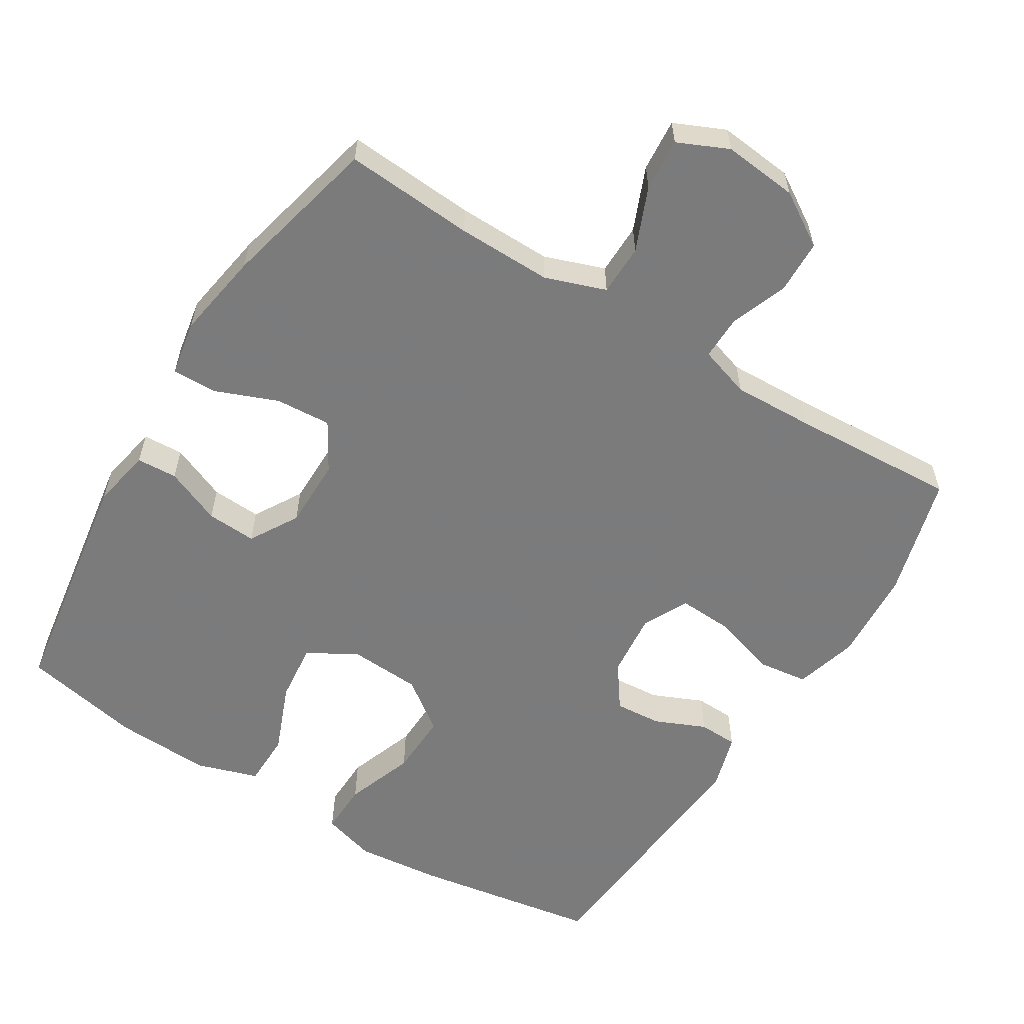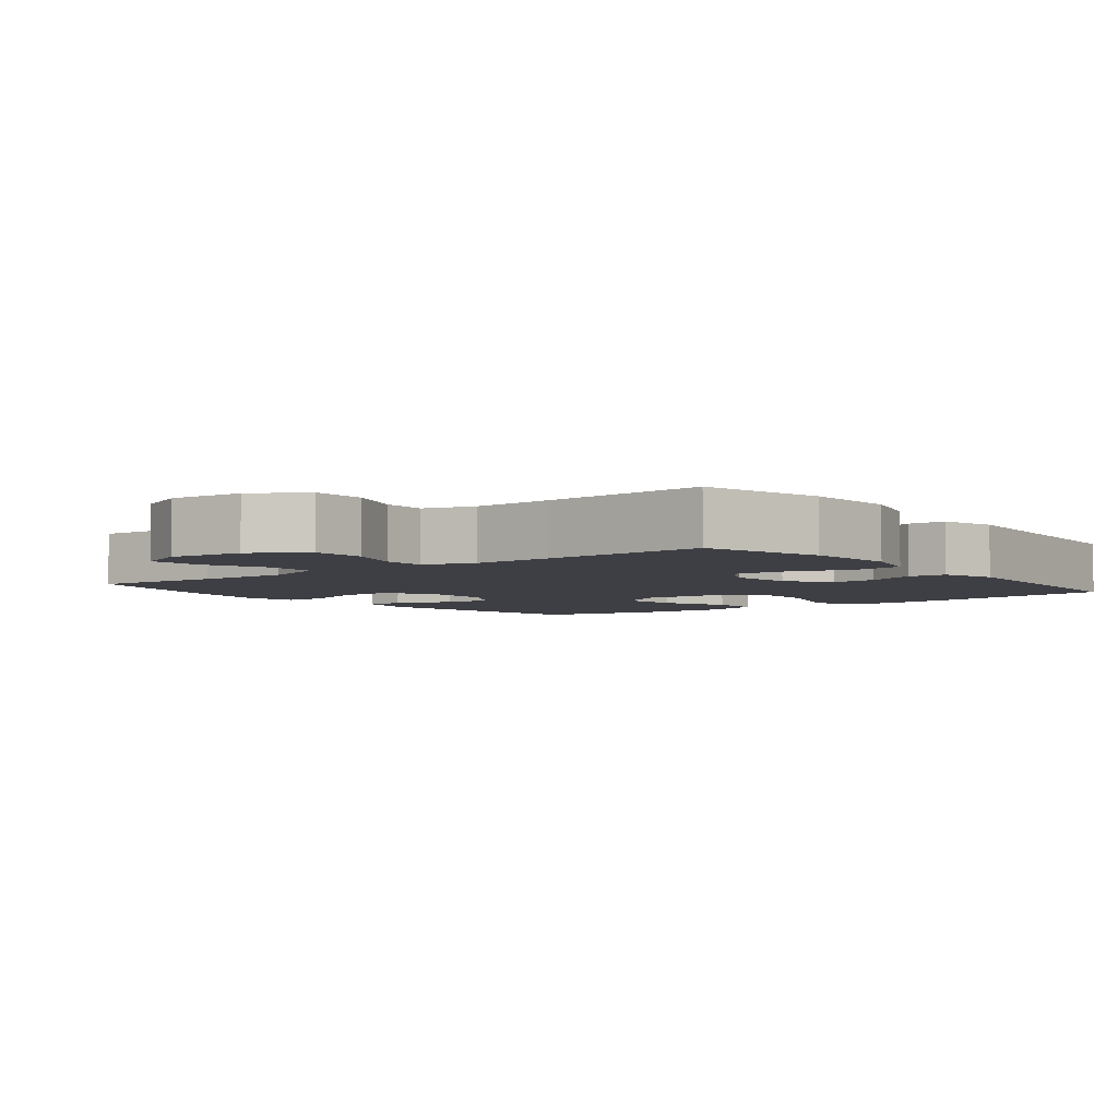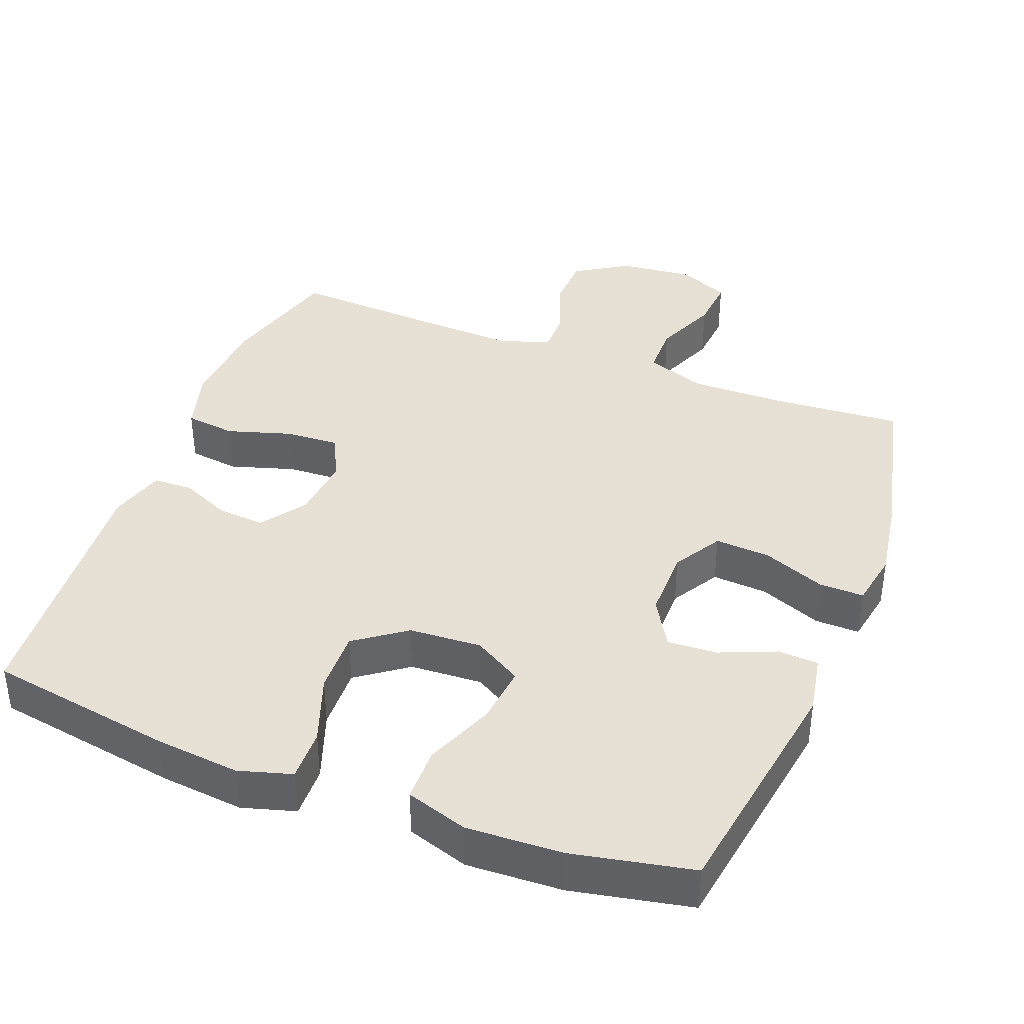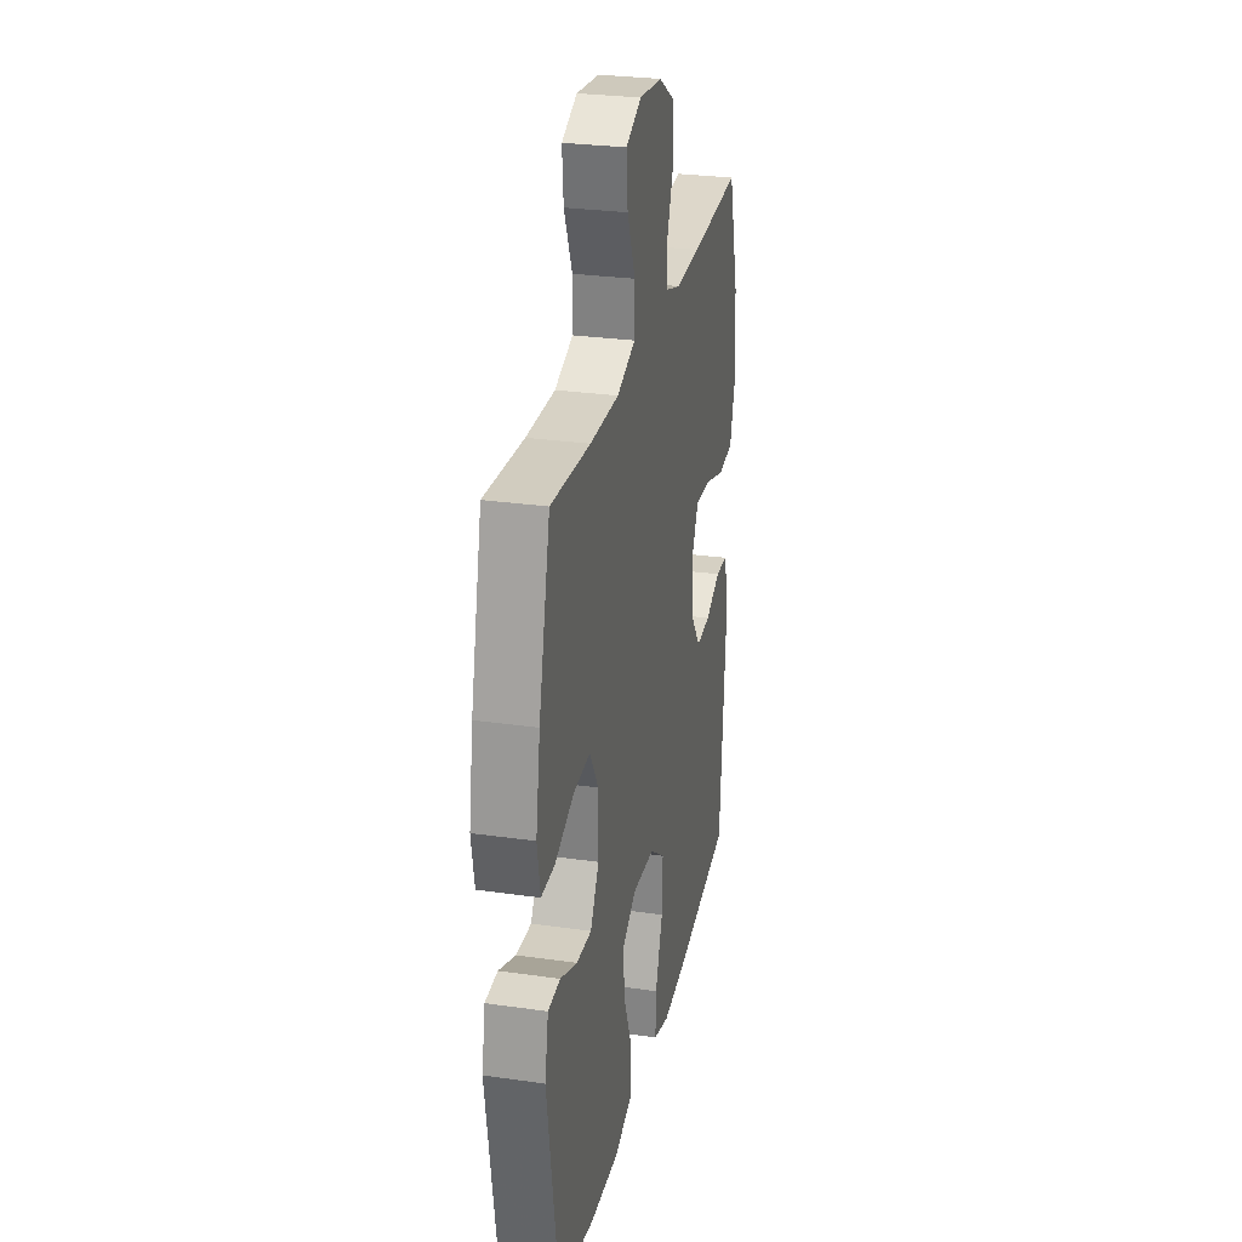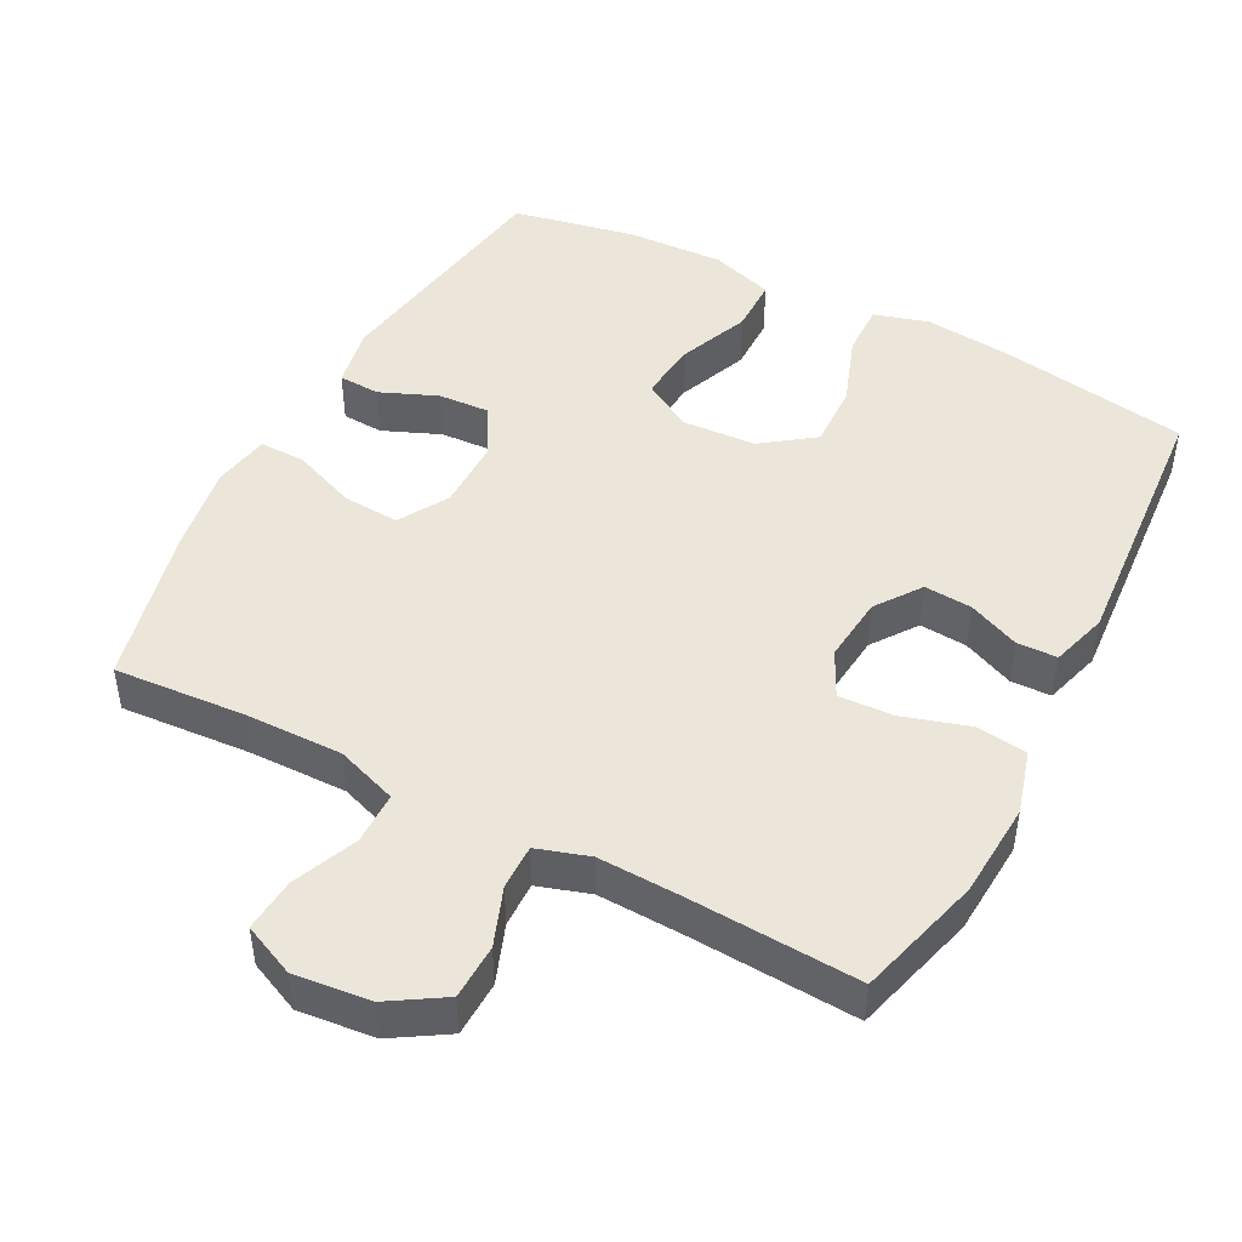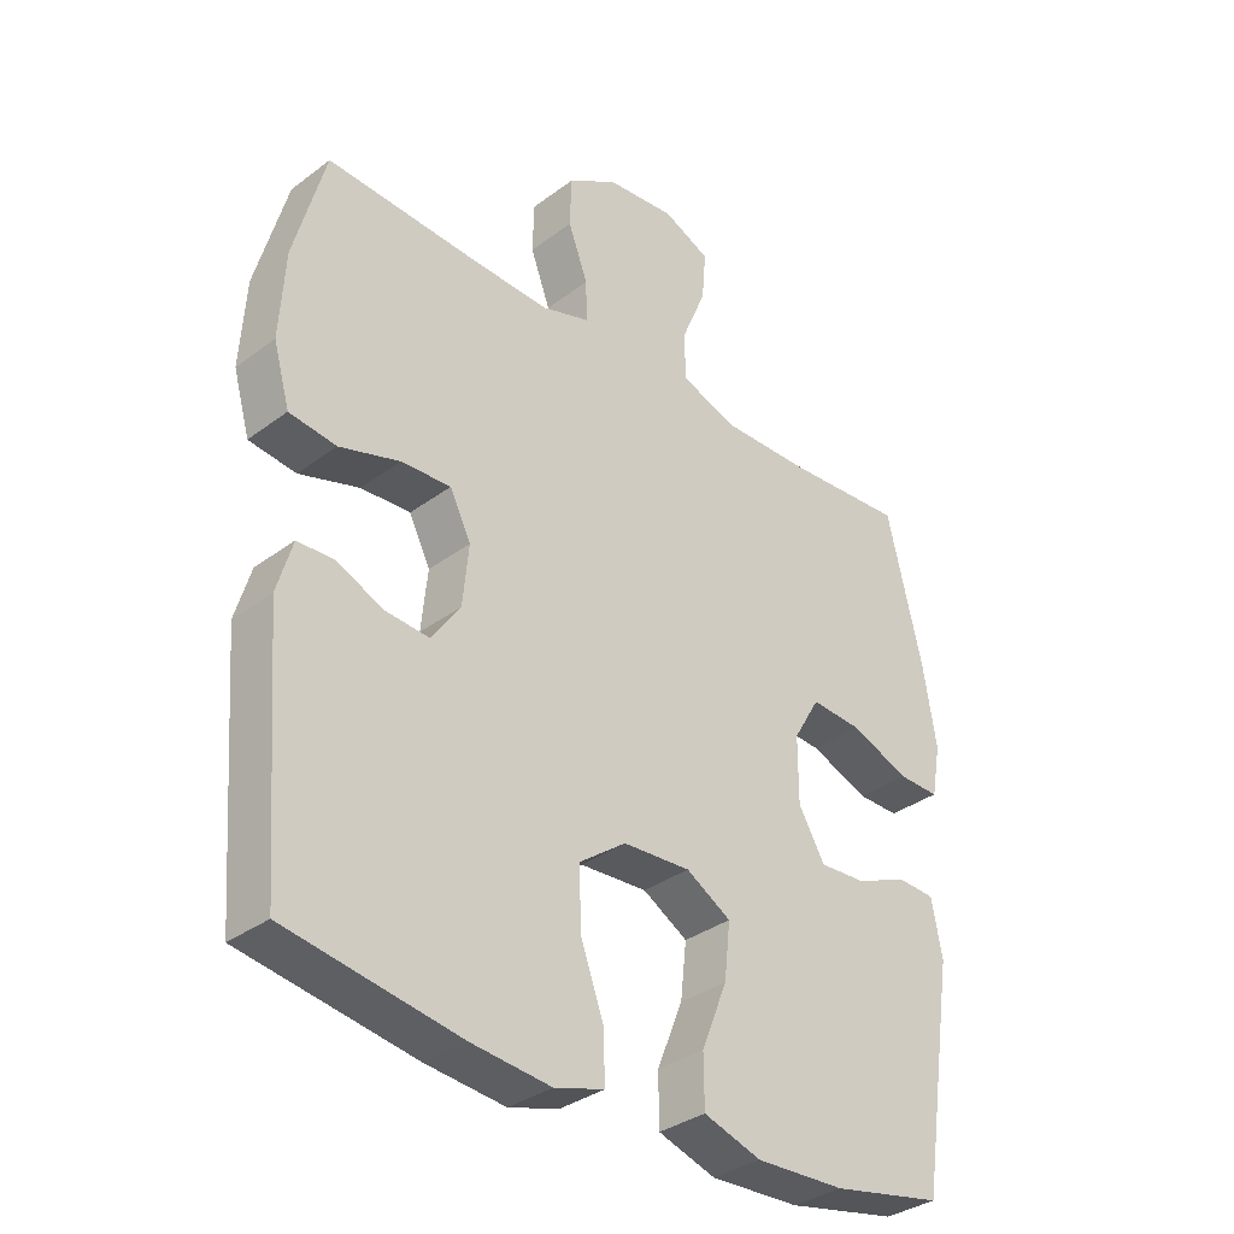
<metadata>
{"format":"obj","ext":"obj","renderer":"f3d","projection":"perspective","resolution":1024,"background":"white","views":[{"elev":-58.4,"azim":-31.7,"up":"+Y"},{"elev":-4.4,"azim":38.0,"up":"+Y"},{"elev":39.2,"azim":-158.8,"up":"+Y"},{"elev":28.0,"azim":-77.7,"up":"+Z"},{"elev":46.7,"azim":27.7,"up":"+Y"},{"elev":-34.1,"azim":135.2,"up":"+Z"}]}
</metadata>
<code>
v -0.5 0.07 -0.5
v -0.552 0.07 -0.165
v -0.536 0.07 -0.081
v -0.479 0.07 -0.078
v -0.4 0.07 -0.111
v -0.33 0.07 -0.115
v -0.29 0.07 -0.047
v -0.29 0.07 0.052
v -0.33 0.07 0.12
v -0.408 0.07 0.115
v -0.496 0.07 0.08
v -0.559 0.07 0.079
v -0.573 0.07 0.157
v -0.553 0.07 0.279
v -0.5 0.07 0.5
v -0.318 0.07 0.487
v -0.185 0.07 0.485
v -0.1 0.07 0.515
v -0.099 0.07 0.587
v -0.136 0.07 0.676
v -0.142 0.07 0.75
v -0.071 0.07 0.782
v 0.034 0.07 0.771
v 0.109 0.07 0.724
v 0.111 0.07 0.648
v 0.081 0.07 0.568
v 0.08 0.07 0.506
v 0.152 0.07 0.483
v 0.266 0.07 0.487
v 0.5 0.07 0.5
v 0.547 0.07 0.328
v 0.555 0.07 0.197
v 0.53 0.07 0.109
v 0.459 0.07 0.1
v 0.368 0.07 0.128
v 0.293 0.07 0.132
v 0.261 0.07 0.068
v 0.27 0.07 -0.023
v 0.314 0.07 -0.085
v 0.38 0.07 -0.08
v 0.451 0.07 -0.049
v 0.506 0.07 -0.051
v 0.529 0.07 -0.129
v 0.5 0.07 -0.5
v 0.238 0.07 -0.543
v 0.119 0.07 -0.555
v 0.044 0.07 -0.533
v 0.046 0.07 -0.46
v 0.081 0.07 -0.363
v 0.084 0.07 -0.274
v 0.013 0.07 -0.222
v -0.089 0.07 -0.216
v -0.157 0.07 -0.256
v -0.148 0.07 -0.339
v -0.109 0.07 -0.436
v -0.11 0.07 -0.512
v -0.197 0.07 -0.54
v -0.332 0.07 -0.534
v -0.5 0 -0.5
v -0.552 0 -0.165
v -0.536 0 -0.081
v -0.479 0 -0.078
v -0.4 0 -0.111
v -0.33 0 -0.115
v -0.29 0 -0.047
v -0.29 0 0.052
v -0.33 0 0.12
v -0.408 0 0.115
v -0.496 0 0.08
v -0.559 0 0.079
v -0.573 0 0.157
v -0.553 0 0.279
v -0.5 0 0.5
v -0.318 0 0.487
v -0.185 0 0.485
v -0.1 0 0.515
v -0.099 0 0.587
v -0.136 0 0.676
v -0.142 0 0.75
v -0.071 0 0.782
v 0.034 0 0.771
v 0.109 0 0.724
v 0.111 0 0.648
v 0.081 0 0.568
v 0.08 0 0.506
v 0.152 0 0.483
v 0.266 0 0.487
v 0.5 0 0.5
v 0.547 0 0.328
v 0.555 0 0.197
v 0.53 0 0.109
v 0.459 0 0.1
v 0.368 0 0.128
v 0.293 0 0.132
v 0.261 0 0.068
v 0.27 0 -0.023
v 0.314 0 -0.085
v 0.38 0 -0.08
v 0.451 0 -0.049
v 0.506 0 -0.051
v 0.529 0 -0.129
v 0.5 0 -0.5
v 0.238 0 -0.543
v 0.119 0 -0.555
v 0.044 0 -0.533
v 0.046 0 -0.46
v 0.081 0 -0.363
v 0.084 0 -0.274
v 0.013 0 -0.222
v -0.089 0 -0.216
v -0.157 0 -0.256
v -0.148 0 -0.339
v -0.109 0 -0.436
v -0.11 0 -0.512
v -0.197 0 -0.54
v -0.332 0 -0.534
f 3 4 5
f 2 3 5
f 1 2 5
f 58 1 5
f 57 58 5
f 56 57 5
f 55 56 5
f 54 55 5
f 53 54 5 6
f 52 53 6 7
f 51 52 7 8
f 50 51 8 9
f 47 48 49
f 46 47 49
f 45 46 49
f 44 45 49
f 43 44 49
f 42 43 49
f 41 42 49
f 40 41 49
f 39 40 49 50
f 38 39 50 9
f 33 34 35
f 32 33 35
f 31 32 35
f 30 31 35
f 29 30 35
f 28 29 35 36
f 27 28 36 37
f 24 25 26
f 23 24 26
f 22 23 26
f 21 22 26
f 20 21 26
f 19 20 26
f 18 19 26 27
f 37 38 9
f 27 37 9
f 18 27 9
f 17 18 9
f 14 15 16
f 13 14 16
f 12 13 16
f 11 12 16
f 10 11 16
f 9 10 16 17
f 63 62 61
f 63 61 60
f 63 60 59
f 63 59 116
f 63 116 115
f 63 115 114
f 63 114 113
f 63 113 112
f 64 63 112 111
f 65 64 111 110
f 66 65 110 109
f 67 66 109 108
f 107 106 105
f 107 105 104
f 107 104 103
f 107 103 102
f 107 102 101
f 107 101 100
f 107 100 99
f 107 99 98
f 108 107 98 97
f 67 108 97 96
f 93 92 91
f 93 91 90
f 93 90 89
f 93 89 88
f 93 88 87
f 94 93 87 86
f 95 94 86 85
f 84 83 82
f 84 82 81
f 84 81 80
f 84 80 79
f 84 79 78
f 84 78 77
f 85 84 77 76
f 67 96 95
f 67 95 85
f 67 85 76
f 67 76 75
f 74 73 72
f 74 72 71
f 74 71 70
f 74 70 69
f 74 69 68
f 75 74 68 67
f 1 59 60 2
f 2 60 61 3
f 3 61 62 4
f 4 62 63 5
f 5 63 64 6
f 6 64 65 7
f 7 65 66 8
f 8 66 67 9
f 9 67 68 10
f 10 68 69 11
f 11 69 70 12
f 12 70 71 13
f 13 71 72 14
f 14 72 73 15
f 15 73 74 16
f 16 74 75 17
f 17 75 76 18
f 18 76 77 19
f 19 77 78 20
f 20 78 79 21
f 21 79 80 22
f 22 80 81 23
f 23 81 82 24
f 24 82 83 25
f 25 83 84 26
f 26 84 85 27
f 27 85 86 28
f 28 86 87 29
f 29 87 88 30
f 30 88 89 31
f 31 89 90 32
f 32 90 91 33
f 33 91 92 34
f 34 92 93 35
f 35 93 94 36
f 36 94 95 37
f 37 95 96 38
f 38 96 97 39
f 39 97 98 40
f 40 98 99 41
f 41 99 100 42
f 42 100 101 43
f 43 101 102 44
f 44 102 103 45
f 45 103 104 46
f 46 104 105 47
f 47 105 106 48
f 48 106 107 49
f 49 107 108 50
f 50 108 109 51
f 51 109 110 52
f 52 110 111 53
f 53 111 112 54
f 54 112 113 55
f 55 113 114 56
f 56 114 115 57
f 57 115 116 58
f 58 116 59 1

</code>
